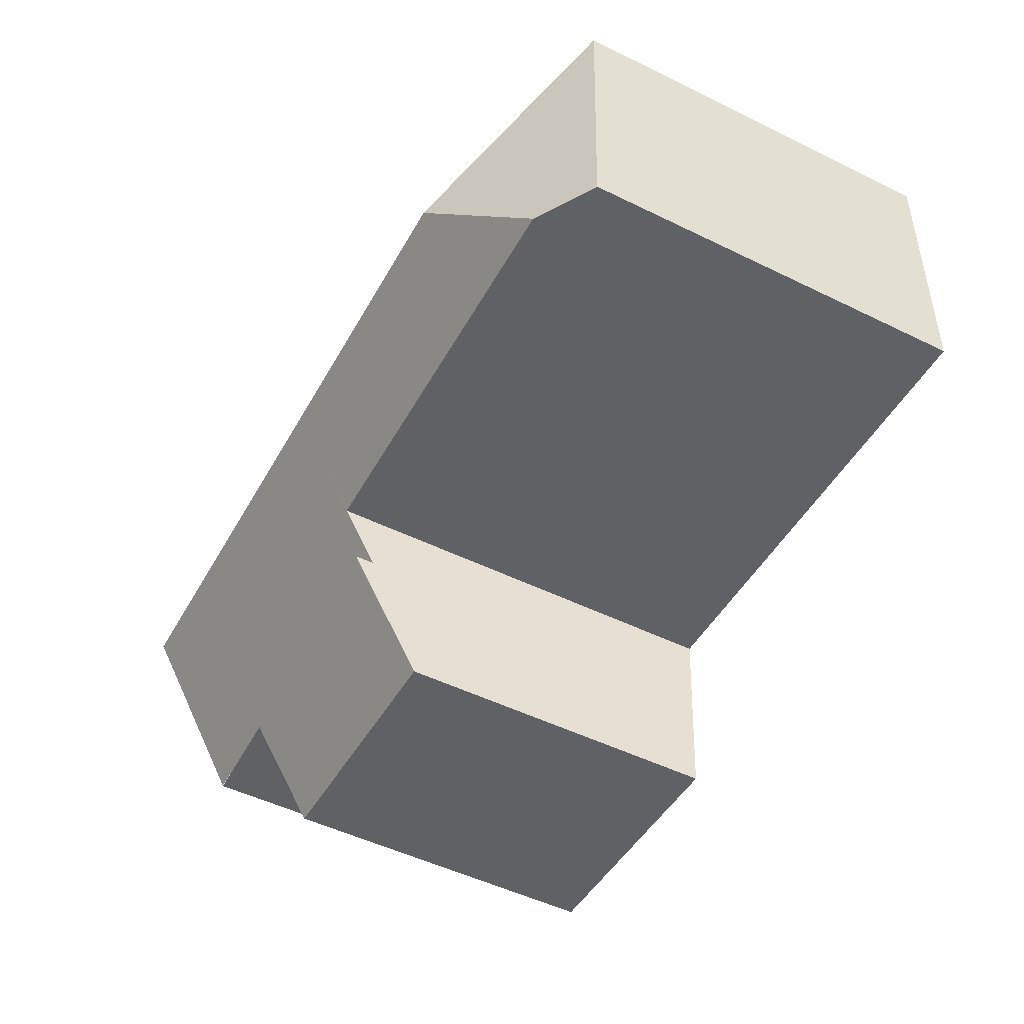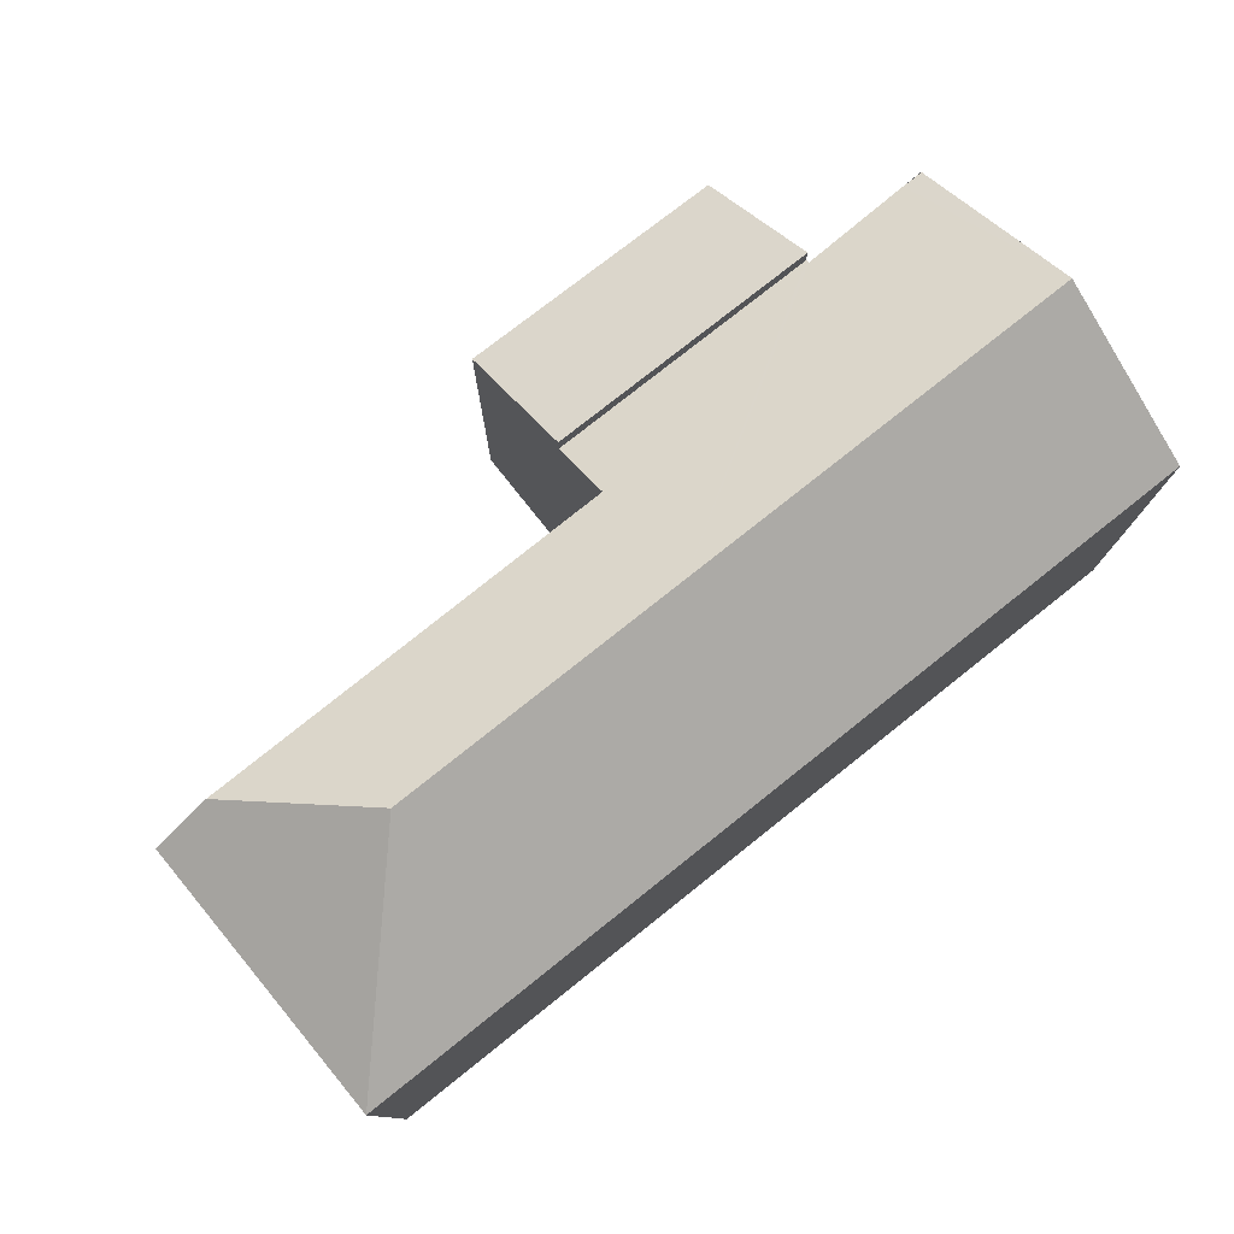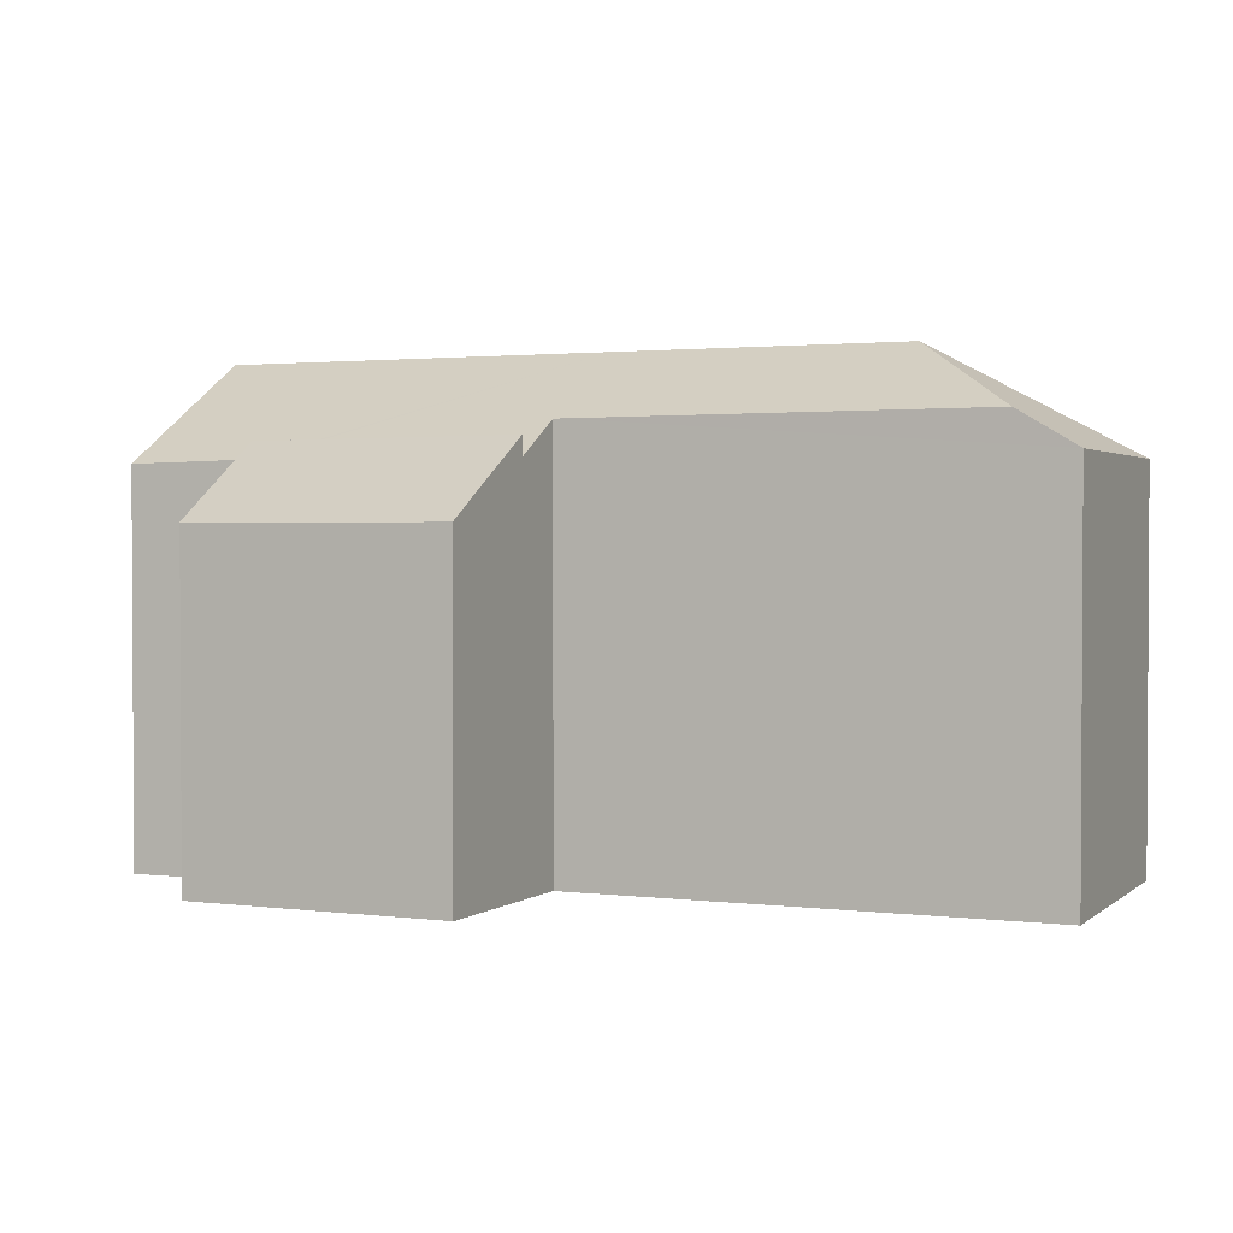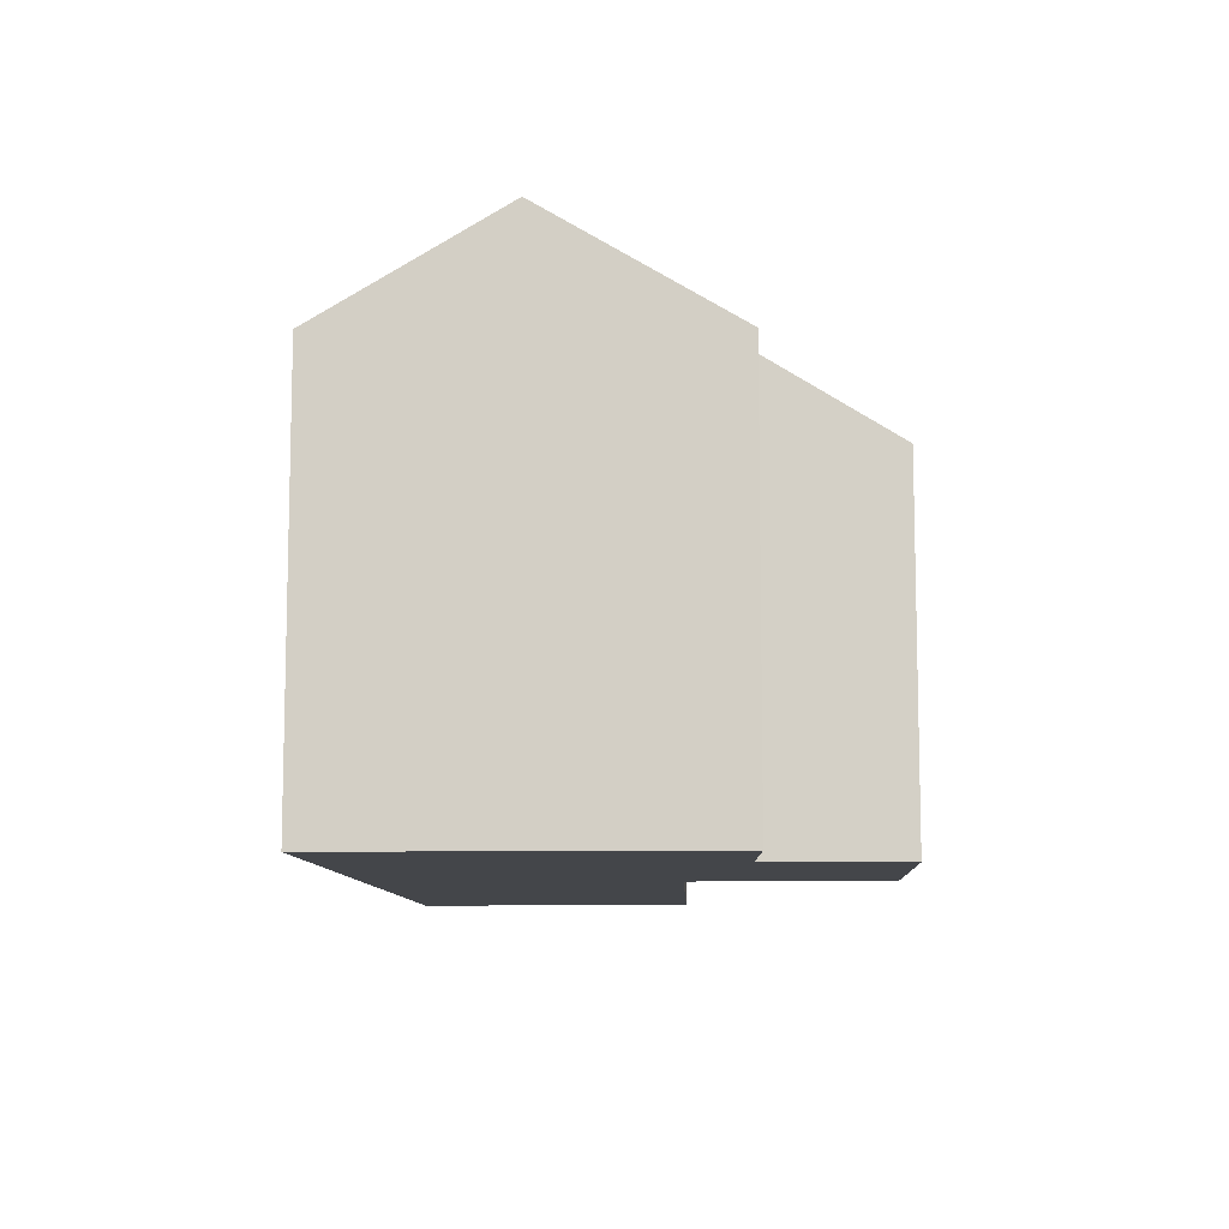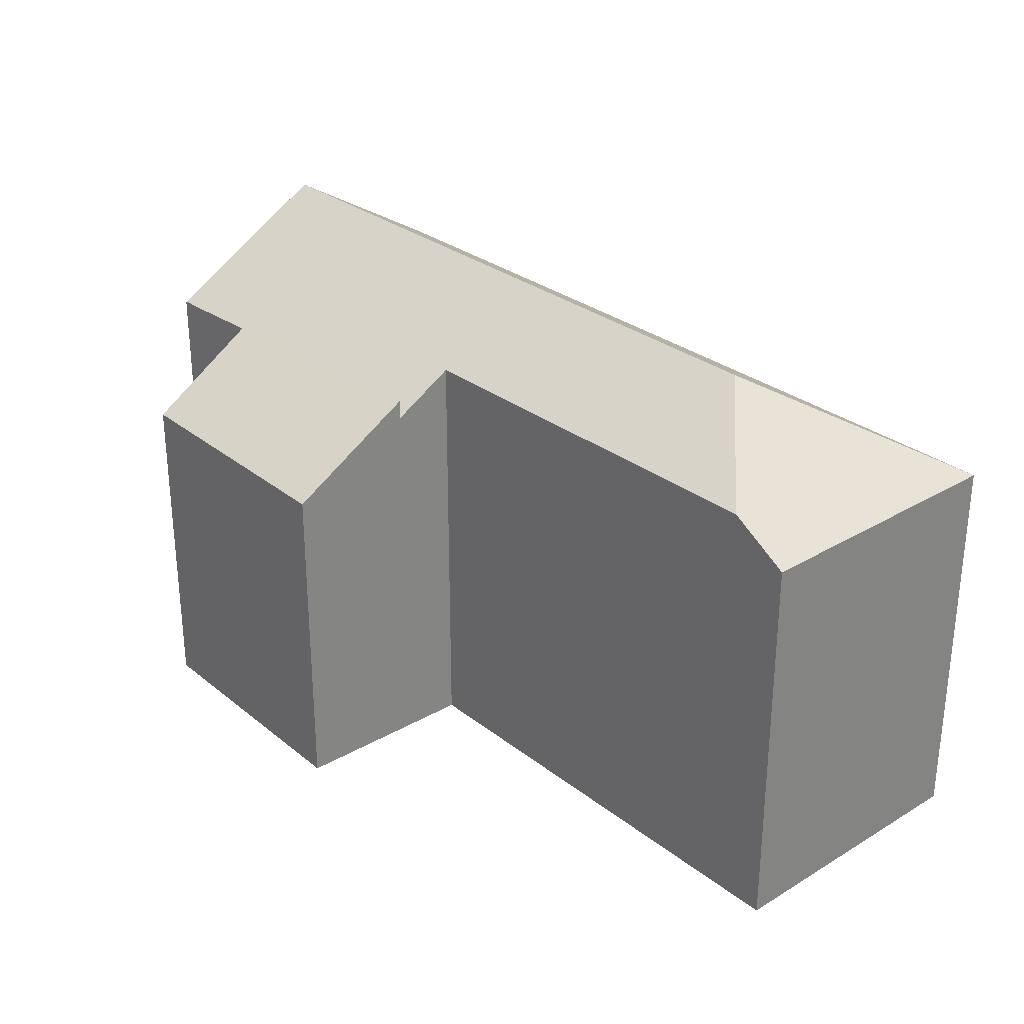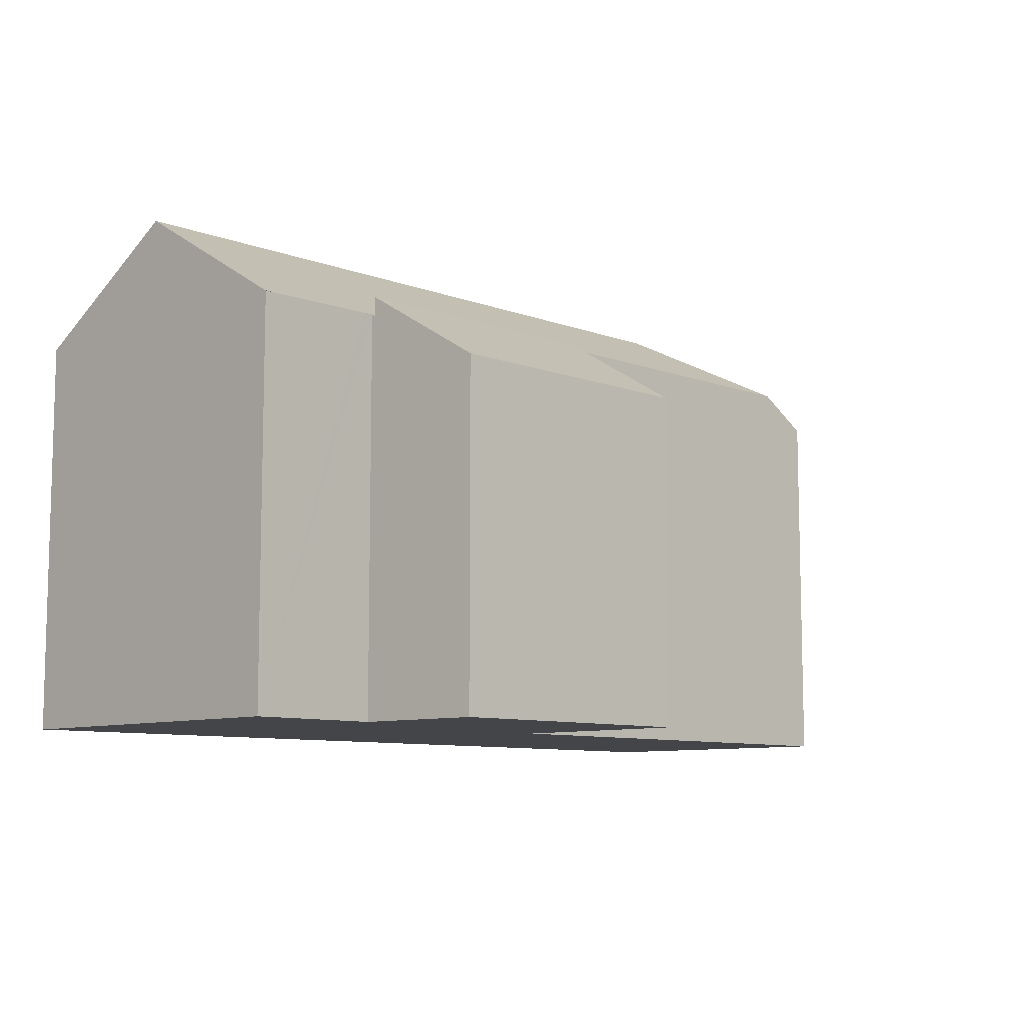
<metadata>
{"format":"obj","ext":"obj","renderer":"f3d","projection":"perspective","resolution":1024,"background":"white","views":[{"elev":-51.1,"azim":-118.0,"up":"+Z"},{"elev":77.8,"azim":-42.0,"up":"+Y"},{"elev":1.8,"azim":-159.2,"up":"+Y"},{"elev":-9.4,"azim":88.8,"up":"+Y"},{"elev":28.8,"azim":-134.1,"up":"+Y"},{"elev":-8.9,"azim":131.3,"up":"+Y"}]}
</metadata>
<code>
v  11.04 9.12 -7.101
v  17.26 7.416 -9.53
v  11.22 7.398 -9.964
v  17.24 9.101 -6.719
v  11.04 4.348e-16 -7.101
v  17.24 4.114e-16 -6.719
v  17.26 5.835e-16 -9.53
v  11.22 6.101e-16 -9.964
v  3.984 11 -3.595
v  0.261 8.74 -6.323
v  0 8.74 5.352e-16
v  1.59 9.526 -6.249
v  10.56 8.74 0.65
v  10.72 11 -3.18
v  16.98 8.74 1.045
v  17.22 11 -2.78
v  19.72 8.74 1.214
v  19.96 11 -2.611
v  10.82 9.496 -5.731
v  10.95 9.496 -5.724
v  17.24 8.681 -6.719
v  11.04 8.681 -7.101
v  17.23 8.729 -6.637
v  17.46 8.725 -6.631
v  19.73 8.681 -6.566
v  20.21 8.681 -6.536
v  10.95 3.505e-16 -5.724
v  0.261 3.872e-16 -6.323
v  10.82 3.509e-16 -5.731
v  1.59 3.826e-16 -6.249
v  20.21 4.012e-16 -6.552
v  20.21 8.671 -6.552
v  17.23 4.064e-16 -6.637
v  19.73 4.021e-16 -6.566
v  17.46 4.06e-16 -6.631
v  0 0 0
v  10.56 -3.98e-17 0.65
v  16.98 -6.399e-17 1.045
v  19.72 -7.434e-17 1.214
v  19.96 1.599e-16 -2.611
v  20.21 4.002e-16 -6.536
g defaultobject
f 1 2 3
f 2 1 4
f 5 4 1
f 4 5 6
f 6 2 4
f 2 6 7
f 7 3 2
f 3 7 8
f 3 5 1
f 5 3 8
f 8 6 5
f 6 8 7
f 9 10 11
f 10 9 12
f 13 9 11
f 9 13 14
f 14 13 15
f 14 15 16
f 16 15 17
f 16 17 18
f 9 19 12
f 19 9 14
f 19 14 20
f 20 21 22
f 21 20 14
f 21 14 23
f 23 14 16
f 23 16 24
f 24 16 25
f 25 16 18
f 25 18 26
f 27 19 20
f 19 27 10
f 10 27 28
f 28 27 29
f 28 29 30
f 10 12 19
f 31 25 32
f 25 31 24
f 24 31 23
f 23 31 33
f 33 31 34
f 33 34 35
f 6 22 21
f 22 6 5
f 28 11 10
f 11 28 36
f 22 27 20
f 27 22 5
f 36 13 11
f 13 36 37
f 13 37 15
f 15 37 38
f 15 38 17
f 17 38 39
f 39 18 17
f 18 39 26
f 26 39 32
f 32 39 31
f 31 39 40
f 31 40 41
f 33 21 23
f 21 33 6
f 6 27 5
f 30 36 28
f 36 30 29
f 36 29 37
f 37 29 27
f 37 27 6
f 37 6 33
f 37 33 35
f 37 35 34
f 37 34 31
f 37 31 41
f 37 41 40
f 37 40 38
f 38 40 39

</code>
